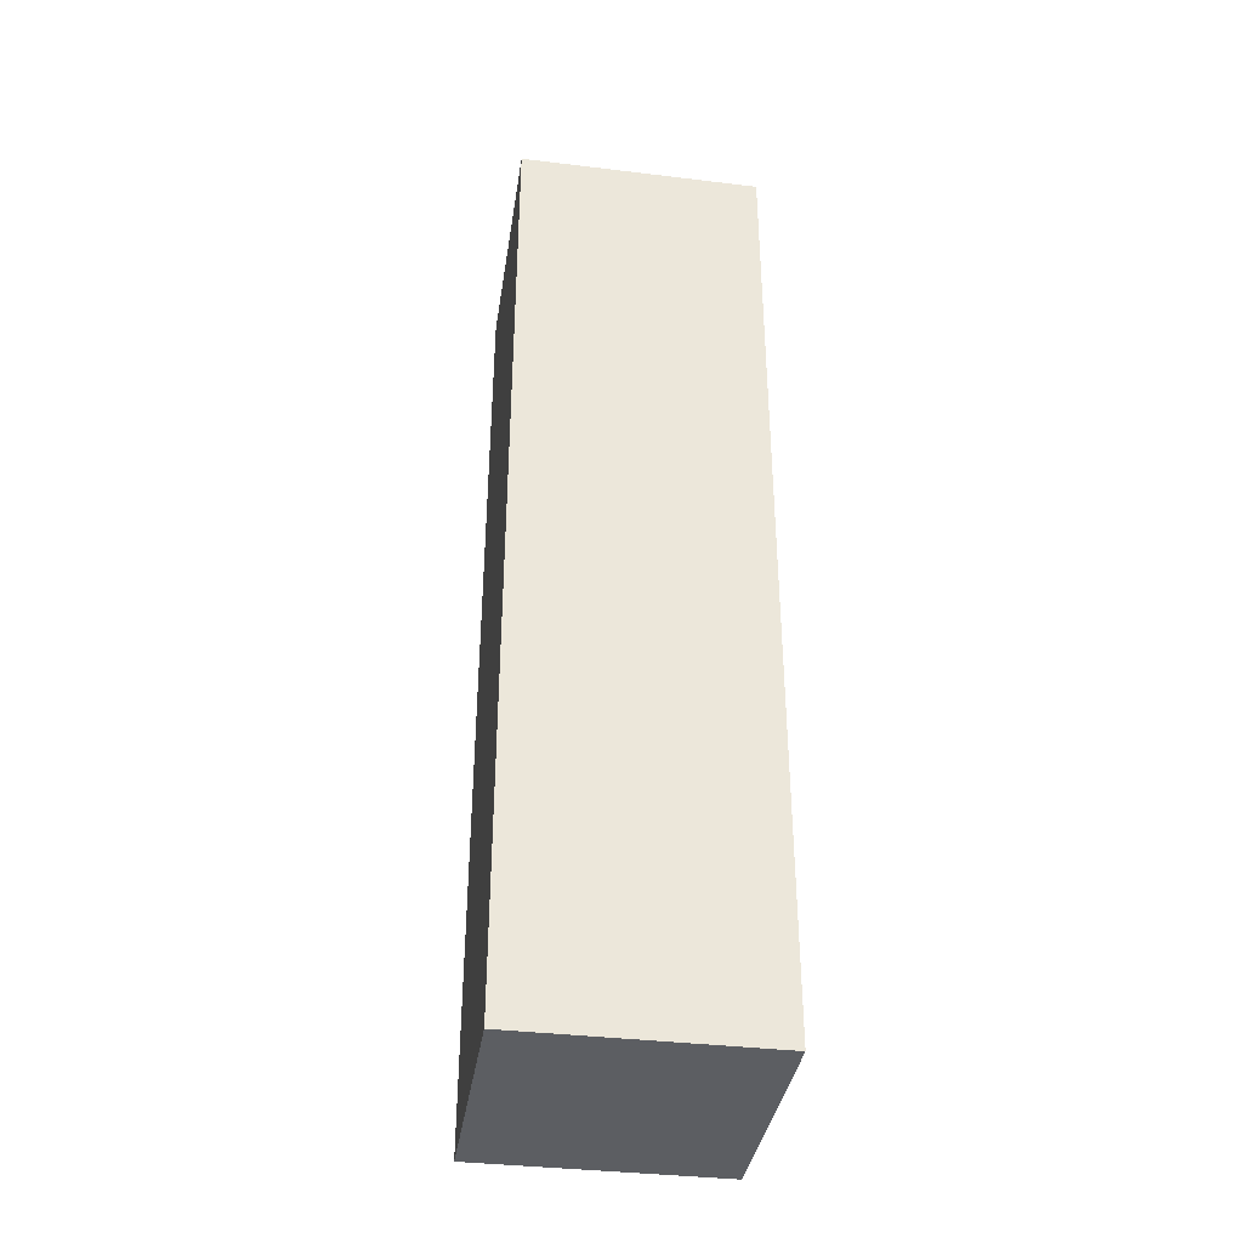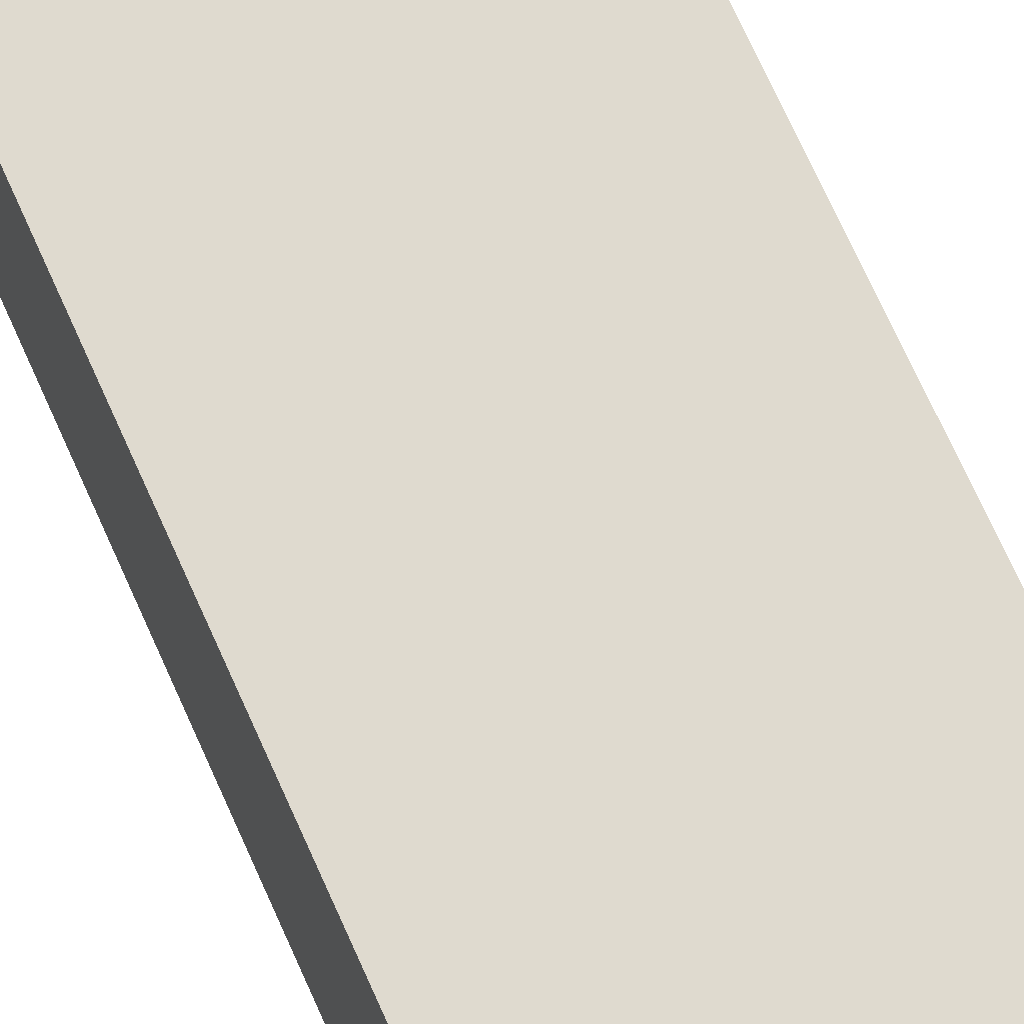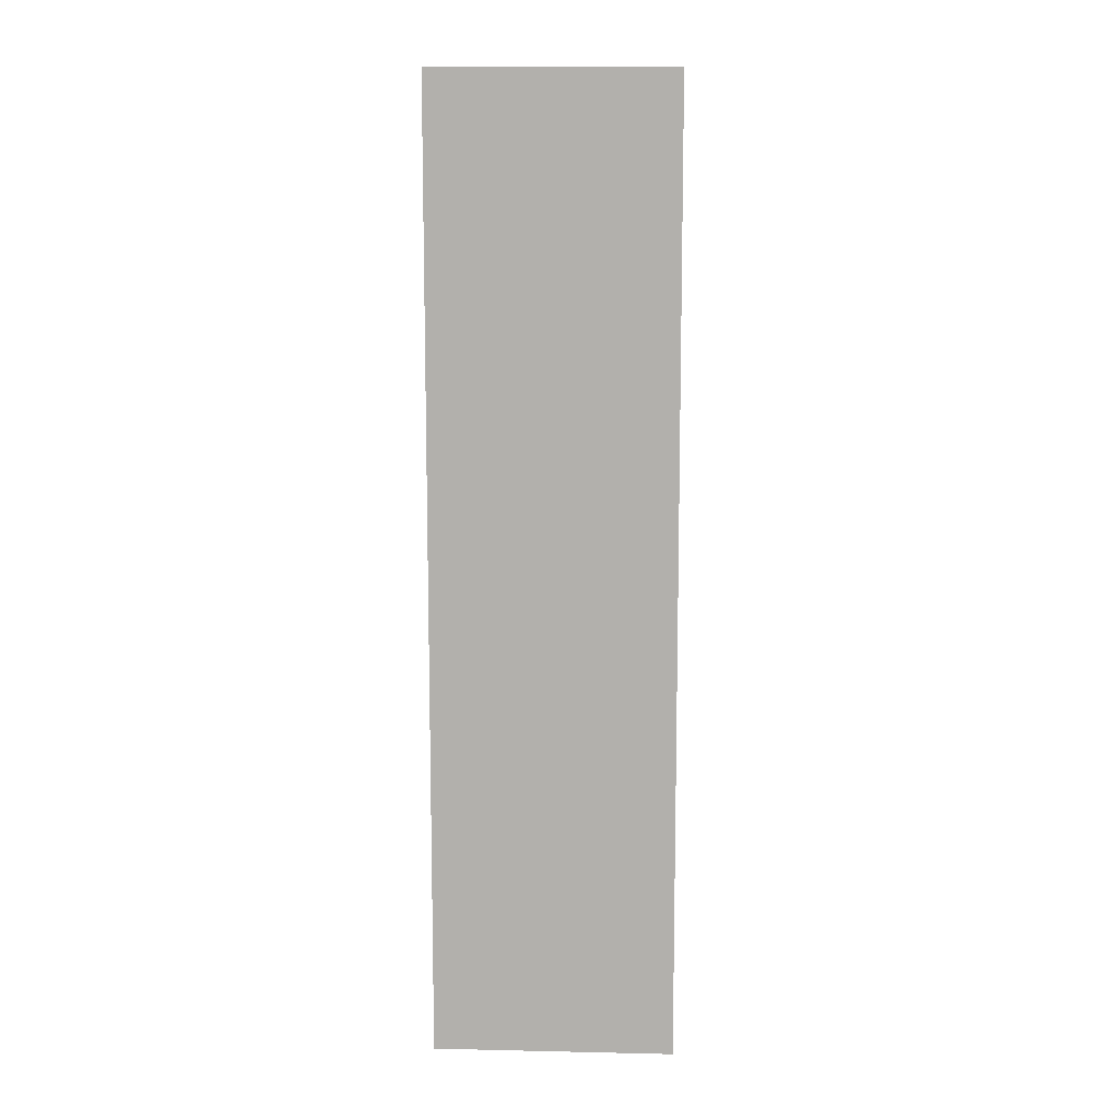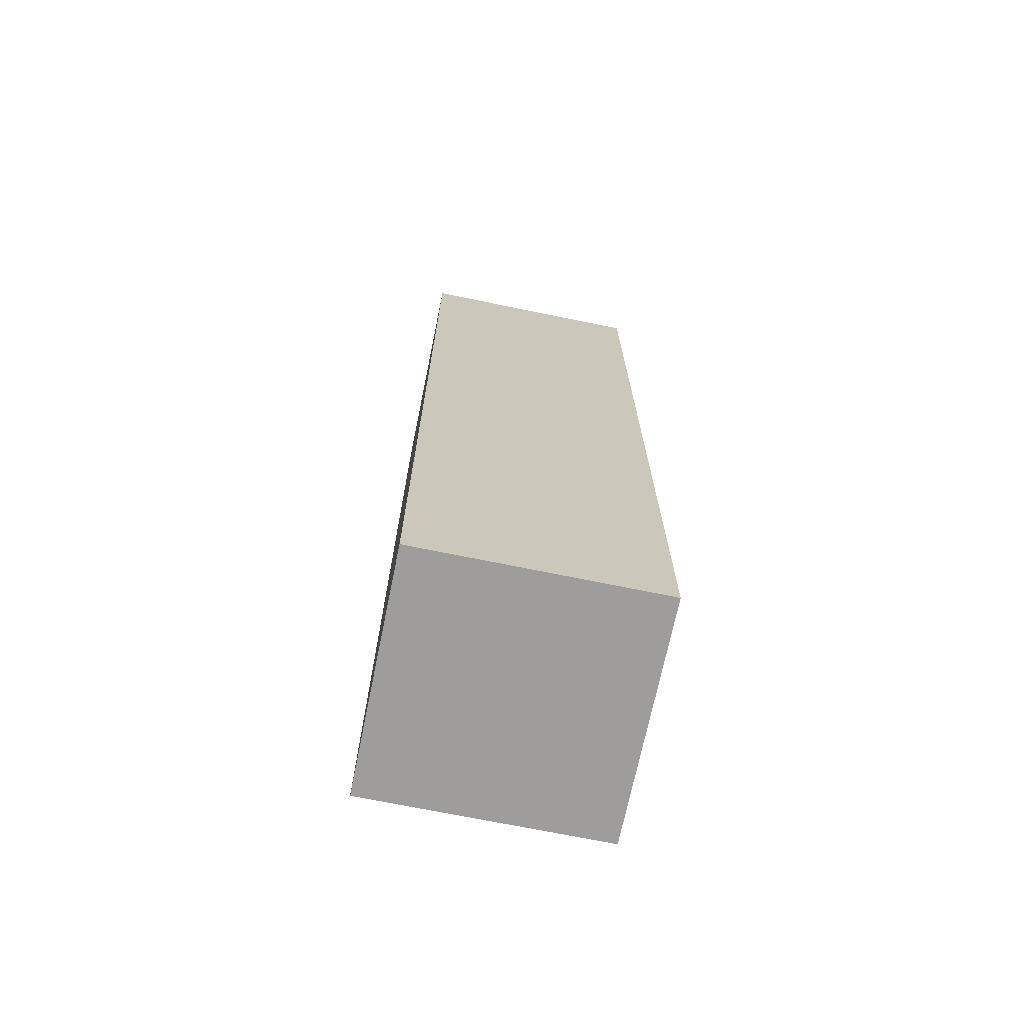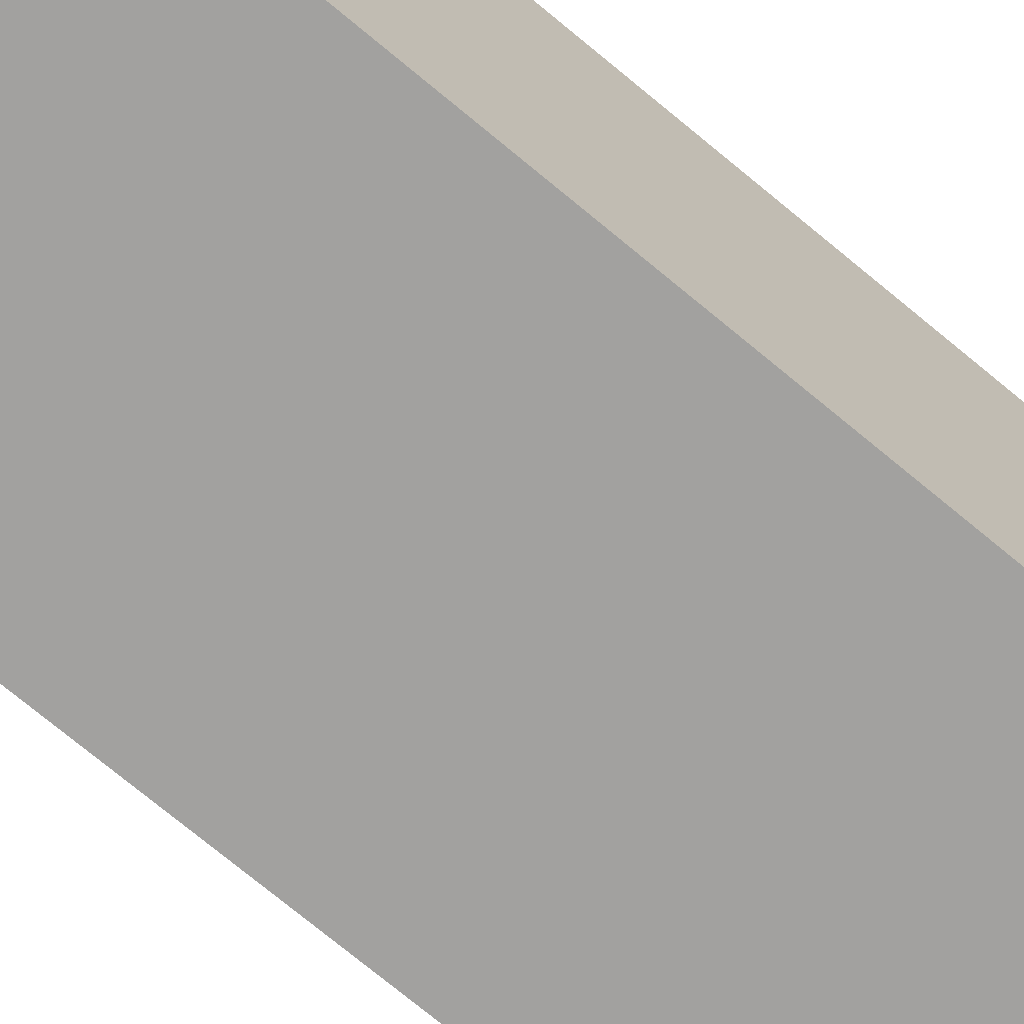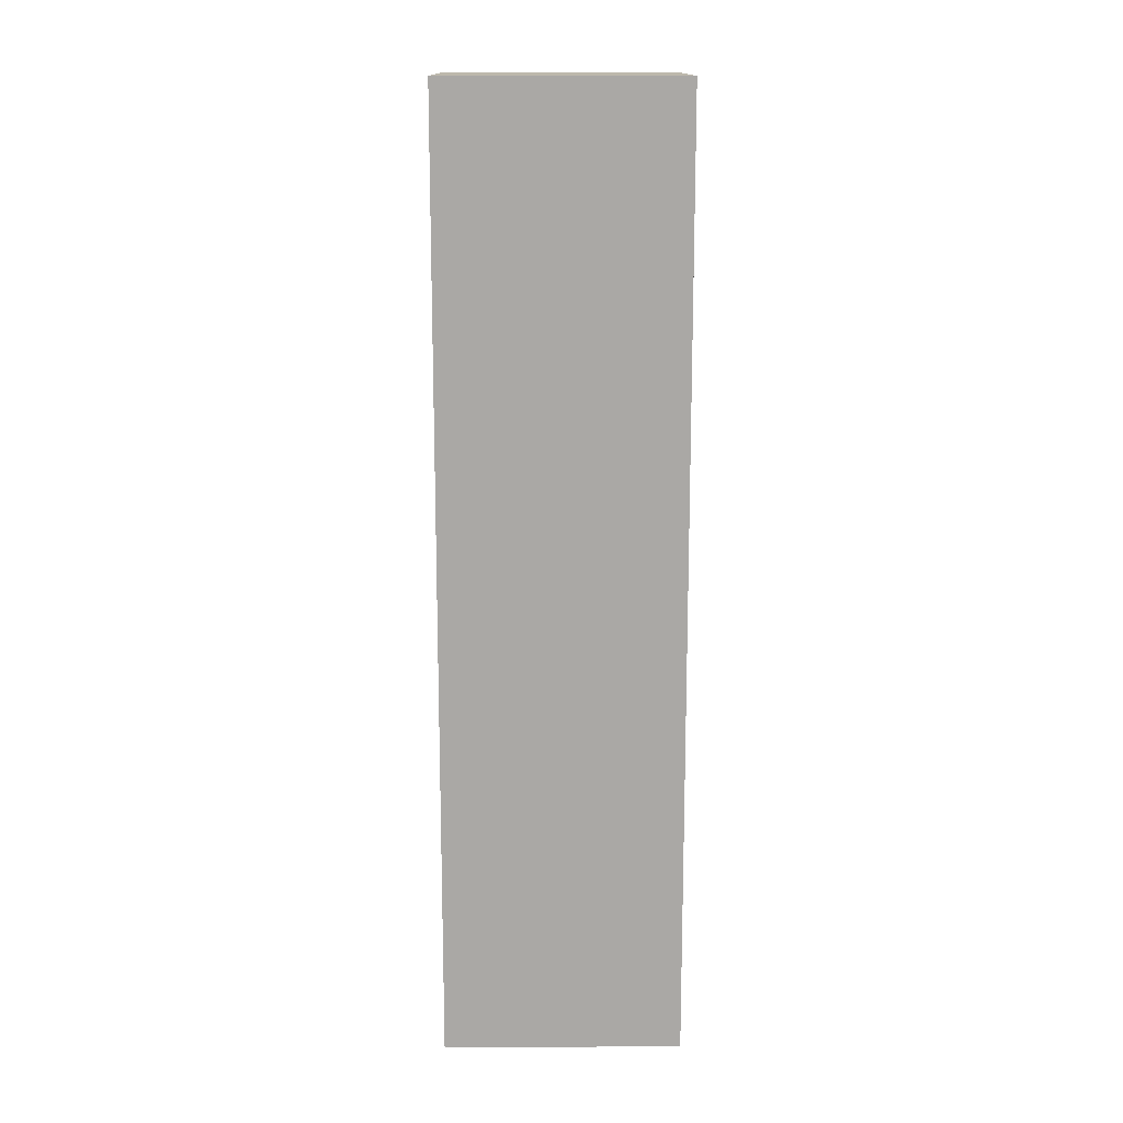
<metadata>
{"format":"obj","ext":"obj","renderer":"f3d","projection":"perspective","resolution":1024,"background":"white","views":[{"elev":-37.5,"azim":-98.8,"up":"+Y"},{"elev":70.6,"azim":156.0,"up":"+Z"},{"elev":10.7,"azim":-176.9,"up":"+Y"},{"elev":-70.5,"azim":-11.6,"up":"+Y"},{"elev":-72.2,"azim":-129.9,"up":"+Z"},{"elev":14.9,"azim":-0.5,"up":"+Y"}]}
</metadata>
<code>
o upper_armR
v -0.4 2.6 -0.4
v -0.4 2.6 -0.6
v -0.4 2.8 -0.5
v -0.4 2.8 -0.6
v -0.4 2.9 -0.5
v -0.4 2.9 -0.6
v -0.4 3.4 -0.4
v -0.4 3.4 -0.6
v -0.2 2.6 -0.4
v -0.2 2.6 -0.6
v -0.2 3.2 -0.5
v -0.2 3.2 -0.6
v -0.2 3.3 -0.5
v -0.2 3.3 -0.6
v -0.2 3.4 -0.4
v -0.2 3.4 -0.6
v -0.4 2.6 -0.4
v -0.4 3.4 -0.4
v -0.2 2.6 -0.4
v -0.2 3.4 -0.4
v -0.4 2.6 -0.6
v -0.4 2.8 -0.6
v -0.4 2.9 -0.6
v -0.4 3.4 -0.6
v -0.3 2.8 -0.6
v -0.3 2.9 -0.6
v -0.3 3.2 -0.6
v -0.3 3.3 -0.6
v -0.2 2.6 -0.6
v -0.2 3.2 -0.6
v -0.2 3.3 -0.6
v -0.2 3.4 -0.6
v -0.4 2.6 -0.4
v -0.2 2.6 -0.4
v -0.4 2.6 -0.6
v -0.2 2.6 -0.6
v -0.4 3.4 -0.4
v -0.2 3.4 -0.4
v -0.4 3.4 -0.6
v -0.2 3.4 -0.6
f 3 2 1
f 4 2 3
f 5 3 1
f 5 4 3
f 6 4 5
f 7 5 1
f 7 6 5
f 8 6 7
f 9 10 11
f 11 10 12
f 9 11 13
f 11 12 13
f 13 12 14
f 9 13 15
f 13 14 15
f 15 14 16
f 19 18 17
f 20 18 19
f 21 22 25
f 22 23 25
f 23 24 26
f 25 23 26
f 26 24 27
f 27 24 28
f 21 25 29
f 25 26 29
f 26 27 29
f 27 28 30
f 29 27 30
f 28 24 31
f 30 28 31
f 31 24 32
f 35 34 33
f 36 34 35
f 37 38 39
f 39 38 40

</code>
